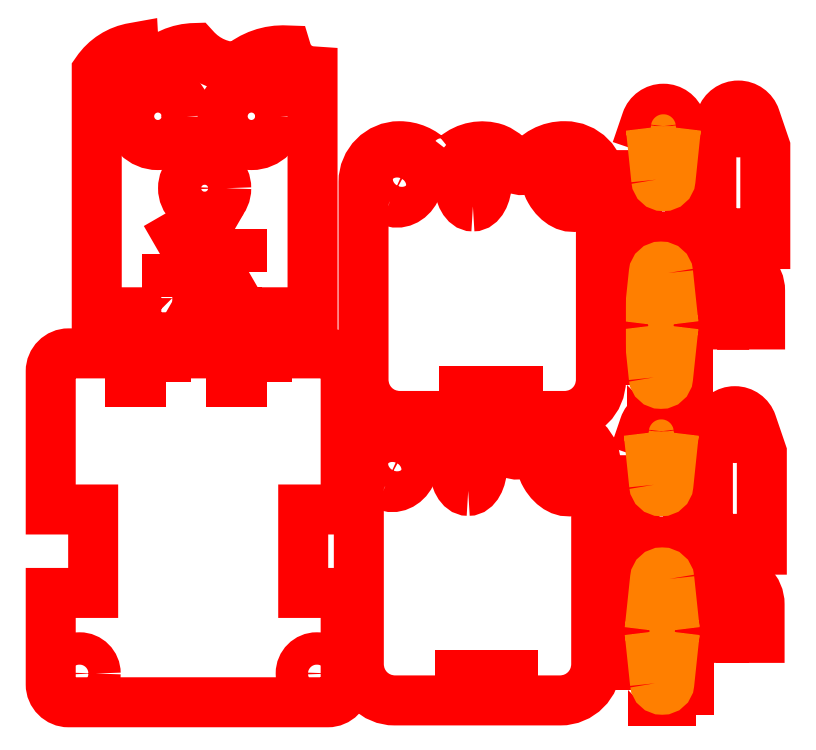
<metadata>
{"format":"dxf","ext":"dxf","renderer":"ezdxf+matplotlib","layout":"modelspace","background":"white","min_lineweight":24,"dpi":150}
</metadata>
<code>
0
SECTION
2
ENTITIES
0
ELLIPSE
8
Corte exterior
10
95.66
20
65.52
30
0
11
-2.583
21
-5.235
31
0
40
0.8458
41
0
42
6.283
0
CIRCLE
8
Corte exterior
10
74
20
8
30
0
40
4.5
0
LWPOLYLINE
8
Corte exterior
90
8
70
1
10
182.1
20
27.2
30
0
10
182.1
20
17.9
30
0
10
187.1
20
17.9
30
0
10
187.1
20
20.9
30
0
10
192.1
20
20.9
30
0
10
192.1
20
17.9
30
0
10
197.1
20
17.9
30
0
10
197.1
20
27.2
30
0
42
1
0
LWPOLYLINE
8
Corte exterior
90
13
70
0
10
162.5
20
3.291
30
0
10
167.5
20
3.291
30
0
10
167.5
20
0.2912
30
0
10
172.5
20
0.2912
30
0
10
172.5
20
3.291
30
0
10
177.5
20
3.291
30
0
10
177.5
20
36.29
30
0
10
172.5
20
36.29
30
0
10
172.5
20
39.29
30
0
10
167.5
20
39.29
30
0
10
167.5
20
36.29
30
0
10
162.5
20
36.29
30
0
10
162.5
20
3.291
30
0
0
LWPOLYLINE
8
Corte exterior
90
10
70
1
10
182.7
20
69.43
30
0
10
182.7
20
42.43
30
0
10
187.7
20
42.43
30
0
10
187.7
20
45.43
30
0
10
192.7
20
45.43
30
0
10
192.7
20
42.43
30
0
10
197.7
20
42.43
30
0
10
197.7
20
69.43
30
0
10
194.9
20
77.54
30
0
42
0.7155
10
185.5
20
77.54
30
0
0
LWPOLYLINE
8
Corte exterior
90
10
70
1
10
162.3
20
68.69
30
0
10
162.3
20
41.69
30
0
10
167.3
20
41.69
30
0
10
167.3
20
44.69
30
0
10
172.3
20
44.69
30
0
10
172.3
20
41.69
30
0
10
177.3
20
41.69
30
0
10
177.3
20
68.69
30
0
10
174.5
20
76.8
30
0
42
0.7155
10
165
20
76.8
30
0
0
LWPOLYLINE
8
Corte exterior
90
8
70
1
10
182.2
20
114.3
30
0
10
182.2
20
105
30
0
10
187.2
20
105
30
0
10
187.2
20
108
30
0
10
192.2
20
108
30
0
10
192.2
20
105
30
0
10
197.2
20
105
30
0
10
197.2
20
114.3
30
0
42
1
0
LWPOLYLINE
8
Corte exterior
90
13
70
0
10
162.2
20
88.33
30
0
10
167.2
20
88.33
30
0
10
167.2
20
85.33
30
0
10
172.2
20
85.33
30
0
10
172.2
20
88.33
30
0
10
177.2
20
88.33
30
0
10
177.2
20
121.3
30
0
10
172.2
20
121.3
30
0
10
172.2
20
124.3
30
0
10
167.2
20
124.3
30
0
10
167.2
20
121.3
30
0
10
162.2
20
121.3
30
0
10
162.2
20
88.33
30
0
0
LWPOLYLINE
8
Corte exterior
90
10
70
1
10
183.7
20
154.4
30
0
10
183.7
20
127.4
30
0
10
188.7
20
127.4
30
0
10
188.7
20
130.4
30
0
10
193.7
20
130.4
30
0
10
193.7
20
127.4
30
0
10
198.7
20
127.4
30
0
10
198.7
20
154.4
30
0
10
195.9
20
162.5
30
0
42
0.7155
10
186.4
20
162.5
30
0
0
LWPOLYLINE
8
Corte exterior
90
10
70
1
10
162.8
20
153.5
30
0
10
162.8
20
126.5
30
0
10
167.8
20
126.5
30
0
10
167.8
20
129.5
30
0
10
172.8
20
129.5
30
0
10
172.8
20
126.5
30
0
10
177.8
20
126.5
30
0
10
177.8
20
153.5
30
0
10
175.1
20
161.6
30
0
42
0.7155
10
165.6
20
161.6
30
0
0
LWPOLYLINE
8
Corte exterior
90
17
70
1
10
33.79
20
108.4
30
0
10
51.79
20
108.4
30
0
10
51.79
20
105.4
30
0
10
61.79
20
105.4
30
0
10
61.79
20
108.4
30
0
10
72.79
20
108.4
30
0
10
72.79
20
175.4
30
0
42
-0.3268
10
65.5
20
181.2
30
0
42
0.196
10
52.27
20
176.6
30
0
42
-0.2233
10
40.07
20
181.9
30
0
42
0.2026
10
28.07
20
176.6
30
0
42
-0.3798
10
23.07
20
182
30
0
42
0.2061
10
12.79
20
175.4
30
0
10
12.79
20
108.4
30
0
10
23.79
20
108.4
30
0
10
23.79
20
105.4
30
0
10
33.79
20
105.4
30
0
0
ELLIPSE
8
Corte exterior
10
96.97
20
144.6
30
0
11
-2.583
21
-5.235
31
0
40
0.8458
41
0
42
6.283
0
ELLIPSE
8
Corte exterior
10
116.1
20
65.65
30
0
11
0
21
-6.868
31
0
40
0.5652
41
0
42
6.283
0
CIRCLE
8
Corte exterior
10
8
20
8
30
0
40
4.5
0
CIRCLE
8
Corte exterior
10
189.6
20
27.2
30
0
40
1
0
CIRCLE
8
Corte exterior
10
170
20
19.79
30
0
40
3.5
0
CIRCLE
8
Corte exterior
10
190.2
20
75.93
30
0
40
2.45
0
CIRCLE
8
Corte exterior
10
169.8
20
75.19
30
0
40
3.5
0
CIRCLE
8
Corte exterior
10
189.7
20
114.3
30
0
40
1
0
CIRCLE
8
Corte exterior
10
169.7
20
104.8
30
0
40
3.5
0
CIRCLE
8
Corte exterior
10
191.2
20
160.9
30
0
40
2.45
0
CIRCLE
8
Corte exterior
10
170.3
20
160
30
0
40
3.5
0
CIRCLE
8
Corte exterior
10
29.79
20
162.9
30
0
40
8
0
ELLIPSE
8
Corte exterior
10
117.4
20
144.7
30
0
11
0
21
-6.868
31
0
40
0.5652
41
0
42
6.283
0
ELLIPSE
8
Corte exterior
10
141.7
20
65.52
30
0
11
3.671
21
-6.43
31
0
40
0.6453
41
0
42
6.283
0
LWPOLYLINE
8
Corte exterior
90
4
70
1
10
60
20
89
30
0
10
60
20
92
30
0
10
50
20
92
30
0
10
50
20
89
30
0
0
LWPOLYLINE
8
Grabado Superficie
90
4
70
1
10
168
20
5.281
30
0
10
166.5
20
19.42
30
0
42
0.9001
10
173.5
20
19.42
30
0
10
172
20
5.281
30
0
42
-0.9001
0
LWPOLYLINE
8
Grabado Superficie
90
4
70
1
10
167.8
20
60.48
30
0
10
166.3
20
74.82
30
0
42
0.9014
10
173.2
20
74.82
30
0
10
171.7
20
60.48
30
0
42
-0.9014
0
LWPOLYLINE
8
Grabado Superficie
90
4
70
1
10
167.7
20
90.32
30
0
10
166.2
20
104.5
30
0
42
0.9001
10
173.1
20
104.5
30
0
10
171.6
20
90.32
30
0
42
-0.9001
0
LWPOLYLINE
8
Grabado Superficie
90
4
70
1
10
168.4
20
145.3
30
0
10
166.9
20
159.7
30
0
42
0.9014
10
173.8
20
159.7
30
0
10
172.3
20
145.3
30
0
42
-0.9014
0
CIRCLE
8
Corte exterior
10
55.79
20
162.9
30
0
40
8
0
ELLIPSE
8
Corte exterior
10
143
20
144.6
30
0
11
3.671
21
-6.43
31
0
40
0.6453
41
0
42
6.283
0
LWPOLYLINE
8
Corte exterior
90
4
70
1
10
128.7
20
4.516
30
0
10
128.7
20
7.516
30
0
10
123.7
20
7.516
30
0
10
123.7
20
4.516
30
0
0
LWPOLYLINE
8
Corte exterior
90
4
70
1
10
32
20
89
30
0
10
32
20
92
30
0
10
22
20
92
30
0
10
22
20
89
30
0
0
LWPOLYLINE
8
Grabado Superficie
90
4
70
1
10
172
20
34.3
30
0
10
173.5
20
20.16
30
0
42
0.9001
10
166.5
20
20.16
30
0
10
168
20
34.3
30
0
42
-0.9001
0
LWPOLYLINE
8
Grabado Superficie
90
4
70
1
10
171.6
20
119.3
30
0
10
173.1
20
105.2
30
0
42
0.9001
10
166.2
20
105.2
30
0
10
167.7
20
119.3
30
0
42
-0.9001
0
CIRCLE
8
Corte exterior
10
42.79
20
142.9
30
0
40
6
0
LWPOLYLINE
8
Corte exterior
90
4
70
1
10
130
20
83.6
30
0
10
130
20
86.6
30
0
10
125
20
86.6
30
0
10
125
20
83.6
30
0
0
LWPOLYLINE
8
Corte exterior
90
4
70
1
10
118.7
20
4.516
30
0
10
118.7
20
7.516
30
0
10
113.7
20
7.516
30
0
10
113.7
20
4.516
30
0
0
LWPOLYLINE
8
Corte exterior
90
16
70
1
10
82
20
5
30
0
10
82
20
30.4
30
0
10
70.2
20
30.4
30
0
10
70.2
20
53.6
30
0
10
82
20
53.6
30
0
10
82
20
92
30
0
42
0.4142
10
77
20
97
30
0
10
5
20
97
30
0
42
0.4142
10
0
20
92
30
0
10
0
20
53.6
30
0
10
11.8
20
53.6
30
0
10
11.8
20
30.4
30
0
10
0
20
30.4
30
0
10
0
20
5
30
0
42
0.4142
10
5
20
0
30
0
10
77
20
0
30
0
42
0.4142
0
LWPOLYLINE
8
Corte exterior
90
4
70
1
10
50.21
20
129.9
30
0
10
45.88
20
132.4
30
0
10
43.38
20
128
30
0
10
47.71
20
125.5
30
0
0
LWPOLYLINE
8
Corte exterior
90
4
70
1
10
120
20
83.6
30
0
10
120
20
86.6
30
0
10
115
20
86.6
30
0
10
115
20
83.6
30
0
0
LWPOLYLINE
8
Corte exterior
90
4
70
1
10
39.71
20
132.4
30
0
10
35.38
20
129.9
30
0
10
37.88
20
125.5
30
0
10
42.21
20
128
30
0
0
LWPOLYLINE
8
Corte exterior
90
13
70
1
10
112.5
20
151.8
30
0
42
-0.4267
10
105.8
20
150.9
30
0
42
0.2037
10
96.97
20
154.6
30
0
42
0.4142
10
86.97
20
144.6
30
0
10
86.97
20
89.6
30
0
42
0.4142
10
96.97
20
79.6
30
0
10
143
20
79.6
30
0
42
0.4142
10
153
20
89.6
30
0
10
153
20
144.6
30
0
42
0.4142
10
143
20
154.6
30
0
42
0.2598
10
132.5
20
149.1
30
0
42
-0.5916
10
129.3
20
148.8
30
0
42
0.1799
10
123.6
20
154
30
0
42
0.2609
0
LWPOLYLINE
8
Corte exterior
90
13
70
1
10
111.2
20
72.73
30
0
42
-0.4267
10
104.5
20
71.77
30
0
42
0.2037
10
95.66
20
75.52
30
0
42
0.4142
10
85.66
20
65.52
30
0
10
85.66
20
10.52
30
0
42
0.4142
10
95.66
20
0.5157
30
0
10
141.7
20
0.5157
30
0
42
0.4142
10
151.7
20
10.52
30
0
10
151.7
20
65.52
30
0
42
0.4142
10
141.7
20
75.52
30
0
42
0.2598
10
131.2
20
69.97
30
0
42
-0.5916
10
128
20
69.73
30
0
42
0.1799
10
122.3
20
74.89
30
0
42
0.2609
0
LWPOLYLINE
8
Corte exterior
90
4
70
1
10
32.29
20
124.5
30
0
10
32.29
20
119.5
30
0
10
37.29
20
119.5
30
0
10
37.29
20
124.5
30
0
0
LWPOLYLINE
8
Corte exterior
90
4
70
1
10
35.38
20
114.2
30
0
10
39.71
20
111.7
30
0
10
42.21
20
116
30
0
10
37.88
20
118.5
30
0
0
LWPOLYLINE
8
Corte exterior
90
4
70
1
10
45.88
20
111.7
30
0
10
50.21
20
114.2
30
0
10
47.71
20
118.5
30
0
10
43.38
20
116
30
0
0
LWPOLYLINE
8
Corte exterior
90
4
70
1
10
45.29
20
119.5
30
0
10
45.29
20
124.5
30
0
10
40.29
20
124.5
30
0
10
40.29
20
119.5
30
0
0
LWPOLYLINE
8
Corte exterior
90
4
70
1
10
53.29
20
119.5
30
0
10
53.29
20
124.5
30
0
10
48.29
20
124.5
30
0
10
48.29
20
119.5
30
0
0
ENDSEC
0
EOF

</code>
